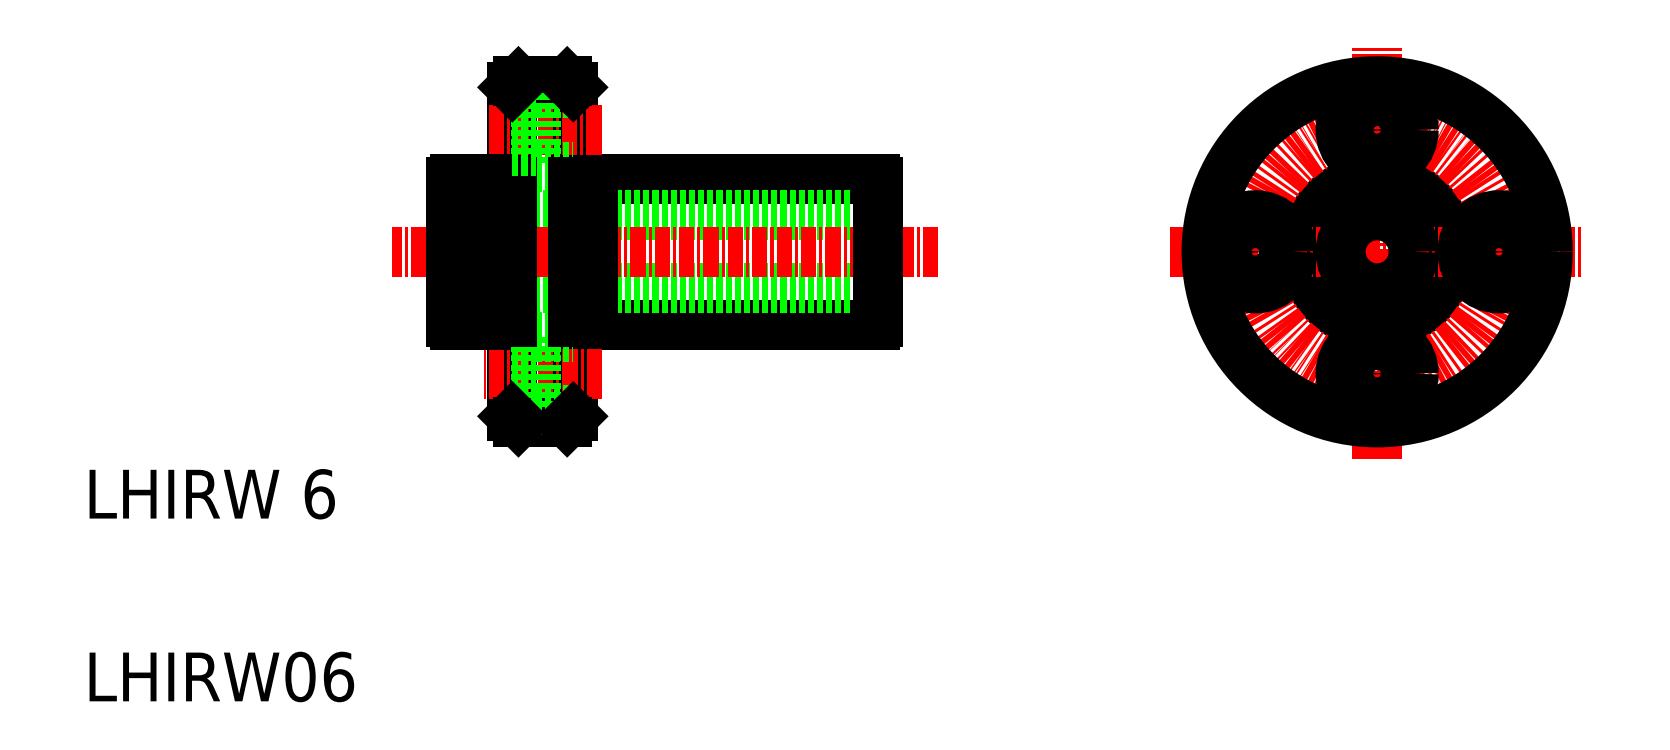
<metadata>
{"format":"dxf","ext":"dxf","renderer":"ezdxf+matplotlib","layout":"modelspace","background":"white","min_lineweight":24,"dpi":150}
</metadata>
<code>
0
SECTION
2
ENTITIES
0
LINE
8
0
10
291
20
190.7
30
0
11
314.2
21
190.7
31
0
0
LINE
8
0
10
314.4
20
187.7
30
0
11
279.4
21
187.7
31
0
0
LINE
8
0
10
291
20
178.7
30
0
11
314.2
21
178.7
31
0
0
LINE
8
0
10
314.4
20
181.7
30
0
11
279.4
21
181.7
31
0
0
LINE
8
CENTER
10
319.3
20
184.7
30
0
11
274.5
21
184.7
31
0
0
TEXT
8
0
10
249.2
20
147.8
30
0
40
4
1
LHIRW06
0
TEXT
8
0
10
249.2
20
162.8
30
0
40
4
1
LHIRW 6
0
LINE
8
0
10
289.4
20
171.2
30
0
11
289.4
21
198.2
31
0
0
LINE
8
0
10
284.4
20
171.2
30
0
11
284.4
21
198.2
31
0
0
LINE
8
0
10
291
20
178.7
30
0
11
291
21
190.7
31
0
0
LINE
8
0
10
282.8
20
178.7
30
0
11
282.8
21
190.7
31
0
0
LINE
8
0
10
279.4
20
178.9
30
0
11
279.4
21
190.4
31
0
0
LINE
8
CENTER
10
291.8
20
174.7
30
0
11
282.1
21
174.7
31
0
0
LINE
8
0
10
286.3
20
177.7
30
0
11
289.4
21
177.7
31
0
0
LINE
8
0
10
288.9
20
170.7
30
0
11
284.9
21
170.7
31
0
0
LINE
8
0
10
286.3
20
171.7
30
0
11
289.4
21
171.7
31
0
0
ARC
8
0
10
280.2
20
179.4
30
0
40
0.9
50
213.6
51
236.4
0
LINE
8
0
10
279.7
20
178.7
30
0
11
282.8
21
178.7
31
0
0
LINE
8
0
10
286.3
20
177.7
30
0
11
286.3
21
171.7
31
0
0
LINE
8
0
10
284.4
20
172.9
30
0
11
286.3
21
172.9
31
0
0
LINE
8
0
10
284.9
20
170.7
30
0
11
284.4
21
171.2
31
0
0
LINE
8
0
10
284.4
20
176.4
30
0
11
286.3
21
176.4
31
0
0
LINE
8
0
10
284.4
20
177.9
30
0
11
284.4
21
177.9
31
0
0
LINE
8
0
10
284.4
20
178.9
30
0
11
282.8
21
178.9
31
0
0
LINE
8
0
10
288.9
20
170.7
30
0
11
289.4
21
171.2
31
0
0
LINE
8
0
10
292.5
20
178.7
30
0
11
292.5
21
178.7
31
0
0
LINE
8
0
10
289.4
20
178.9
30
0
11
291
21
178.9
31
0
0
LINE
8
CENTER
10
282.5
20
194.7
30
0
11
291.8
21
194.7
31
0
0
LINE
8
0
10
286.3
20
191.7
30
0
11
289.4
21
191.7
31
0
0
LINE
8
0
10
286.3
20
197.7
30
0
11
289.4
21
197.7
31
0
0
LINE
8
0
10
288.9
20
198.7
30
0
11
284.9
21
198.7
31
0
0
LINE
8
0
10
286.3
20
197.7
30
0
11
286.3
21
191.7
31
0
0
LINE
8
0
10
279.7
20
190.7
30
0
11
282.8
21
190.7
31
0
0
ARC
8
0
10
280.2
20
189.9
30
0
40
0.9
50
123.6
51
146.4
0
LINE
8
0
10
284.4
20
190.4
30
0
11
282.8
21
190.4
31
0
0
LINE
8
0
10
284.4
20
192.9
30
0
11
286.3
21
192.9
31
0
0
LINE
8
0
10
284.4
20
196.4
30
0
11
286.3
21
196.4
31
0
0
LINE
8
0
10
284.9
20
198.7
30
0
11
284.4
21
198.2
31
0
0
LINE
8
0
10
289.4
20
190.4
30
0
11
291
21
190.4
31
0
0
LINE
8
0
10
292.5
20
190.7
30
0
11
292.5
21
190.7
31
0
0
LINE
8
0
10
288.9
20
198.7
30
0
11
289.4
21
198.2
31
0
0
LINE
8
CENTER
10
355.4
20
167.7
30
0
11
355.4
21
201.7
31
0
0
CIRCLE
8
0
10
355.4
20
184.7
30
0
40
5.75
0
CIRCLE
8
0
10
355.4
20
184.7
30
0
40
6
0
CIRCLE
8
CENTER
10
355.4
20
184.7
30
0
40
10
0
LINE
8
CENTER
10
338.4
20
184.7
30
0
11
372.4
21
184.7
31
0
0
CIRCLE
8
0
10
355.4
20
184.7
30
0
40
14
0
LINE
8
0
10
314.4
20
178.9
30
0
11
314.4
21
190.4
31
0
0
ARC
8
0
10
313.7
20
179.4
30
0
40
0.9
50
303.6
51
326.4
0
ARC
8
0
10
313.7
20
189.9
30
0
40
0.9
50
33.56
51
56.44
0
CIRCLE
8
0
10
355.4
20
184.7
30
0
40
3
0
CIRCLE
8
0
10
345.4
20
184.7
30
0
40
3
0
CIRCLE
8
0
10
345.4
20
184.7
30
0
40
1.75
0
CIRCLE
8
0
10
355.4
20
174.7
30
0
40
3
0
CIRCLE
8
0
10
355.4
20
174.7
30
0
40
1.75
0
CIRCLE
8
0
10
355.4
20
194.7
30
0
40
3
0
CIRCLE
8
0
10
355.4
20
194.7
30
0
40
1.75
0
CIRCLE
8
0
10
365.4
20
184.7
30
0
40
3
0
CIRCLE
8
0
10
365.4
20
184.7
30
0
40
1.75
0
ENDSEC
0
EOF

</code>
